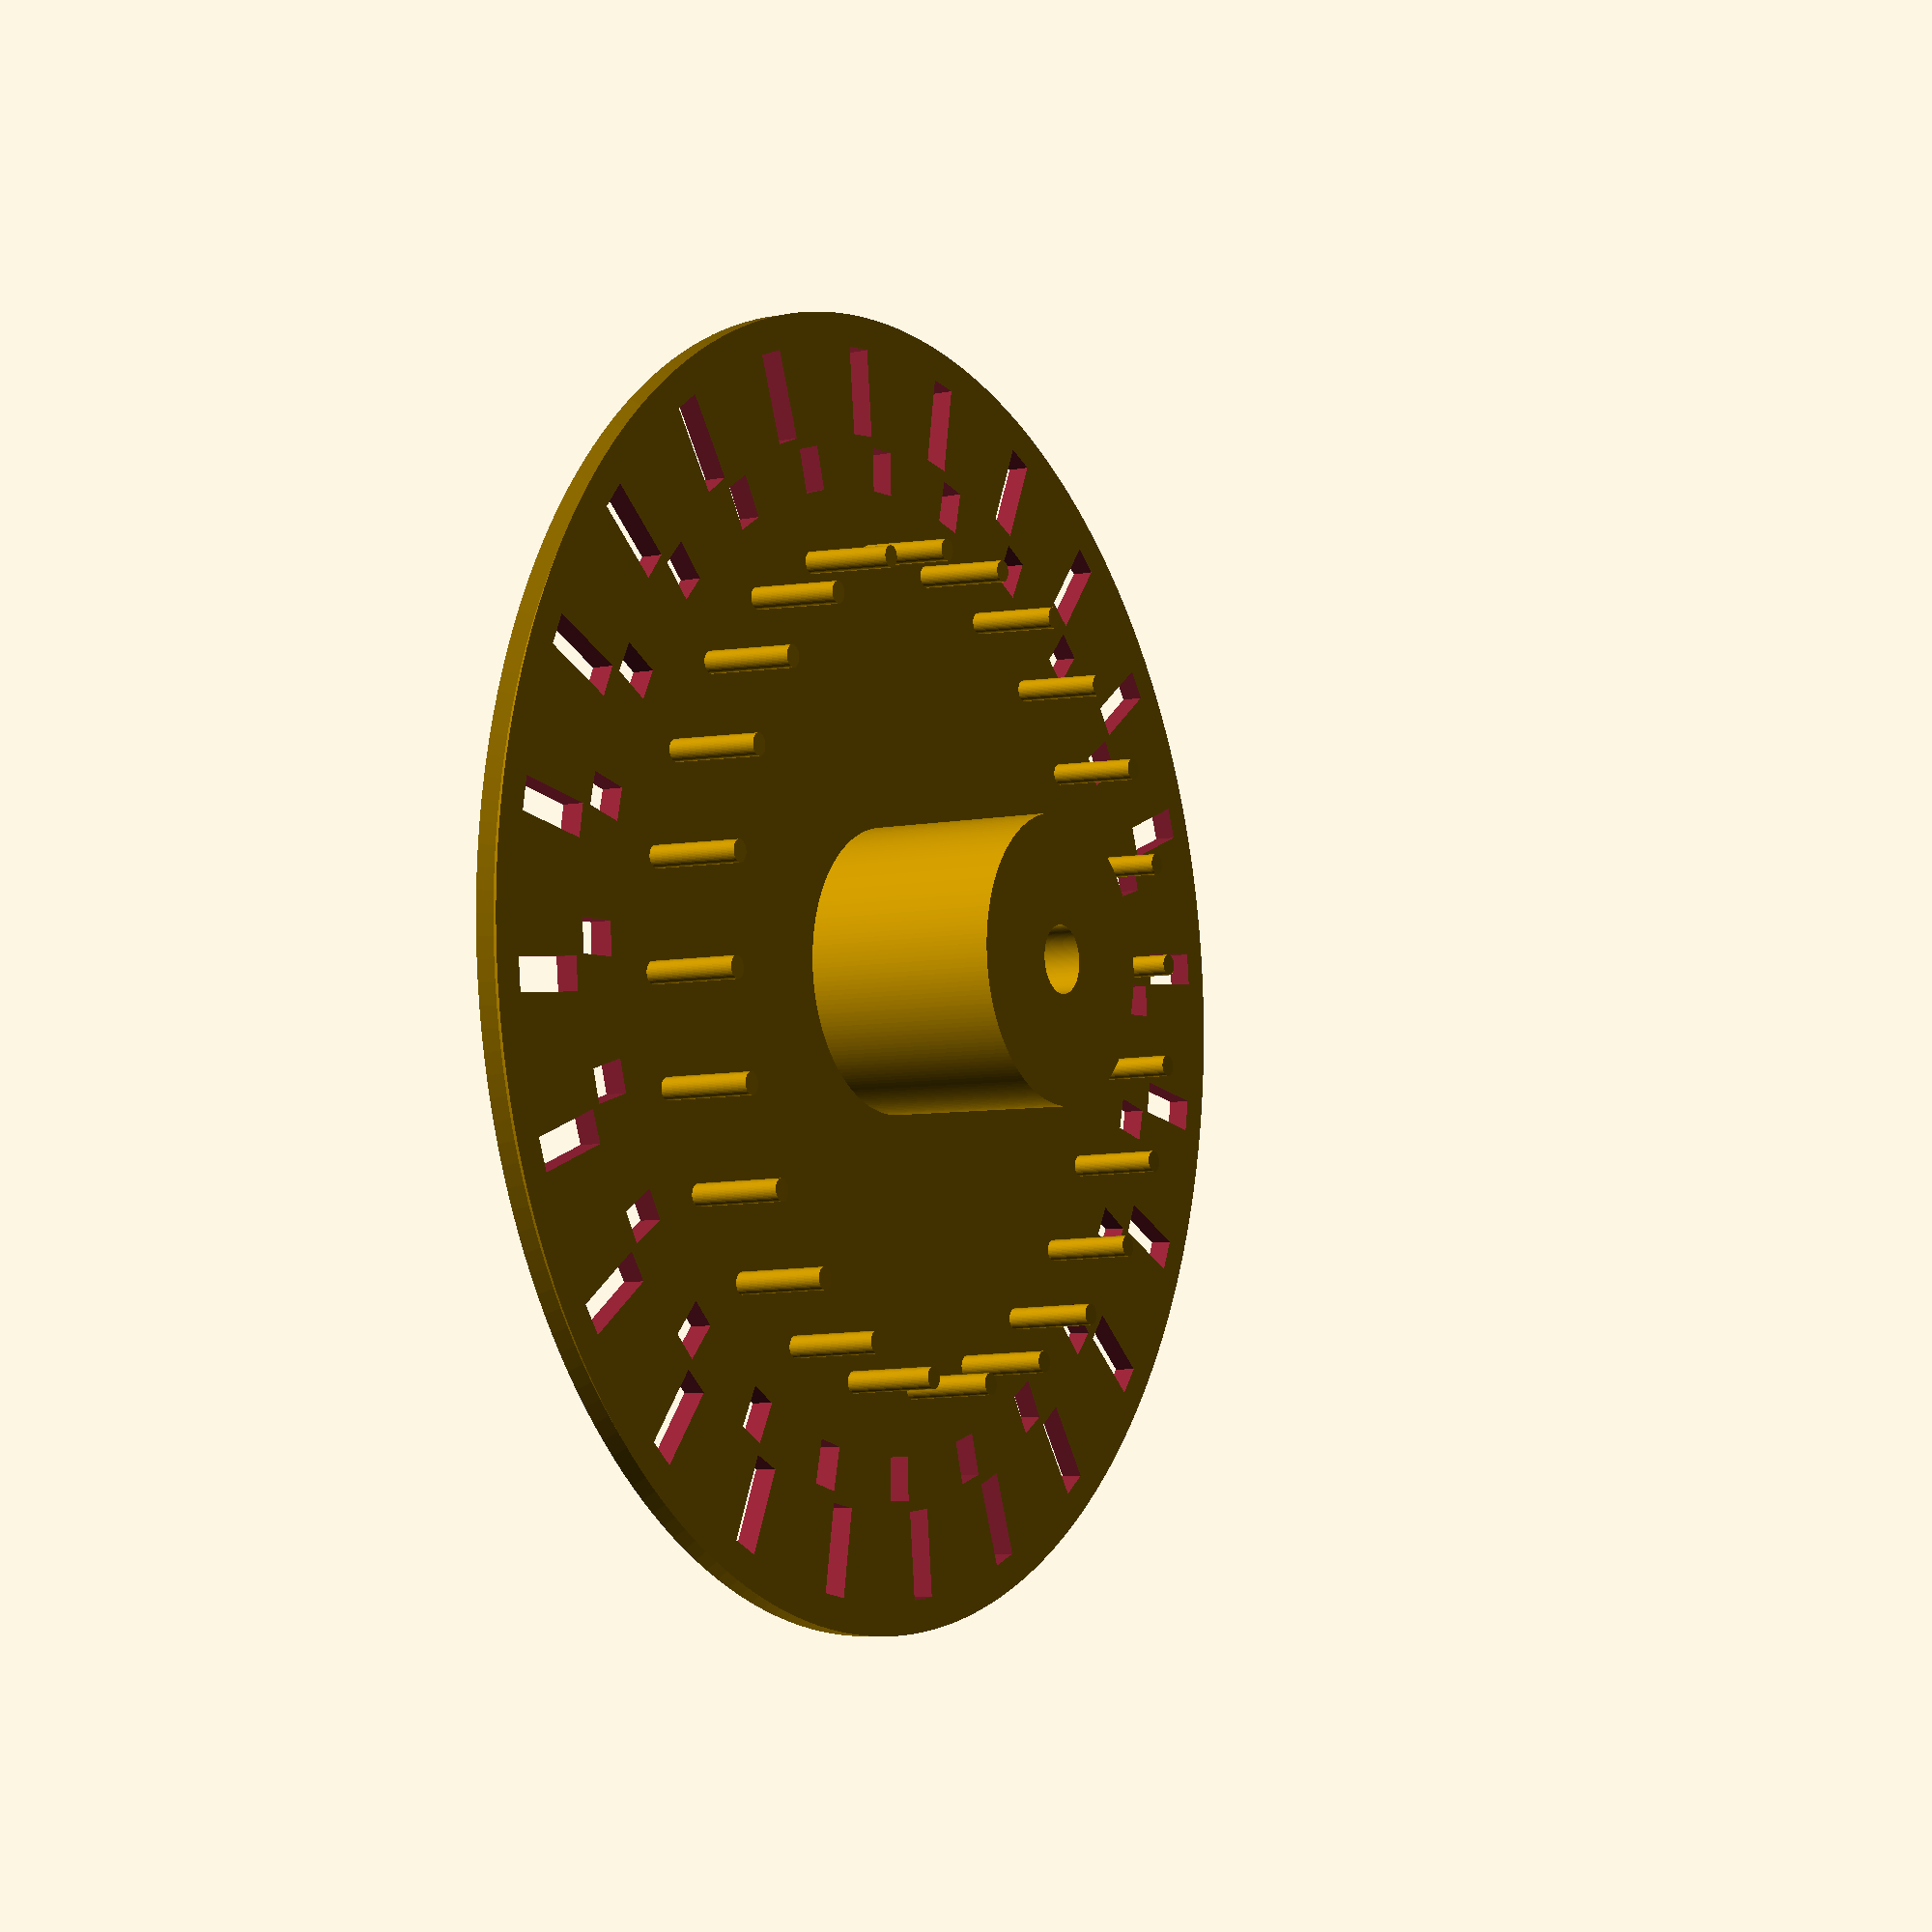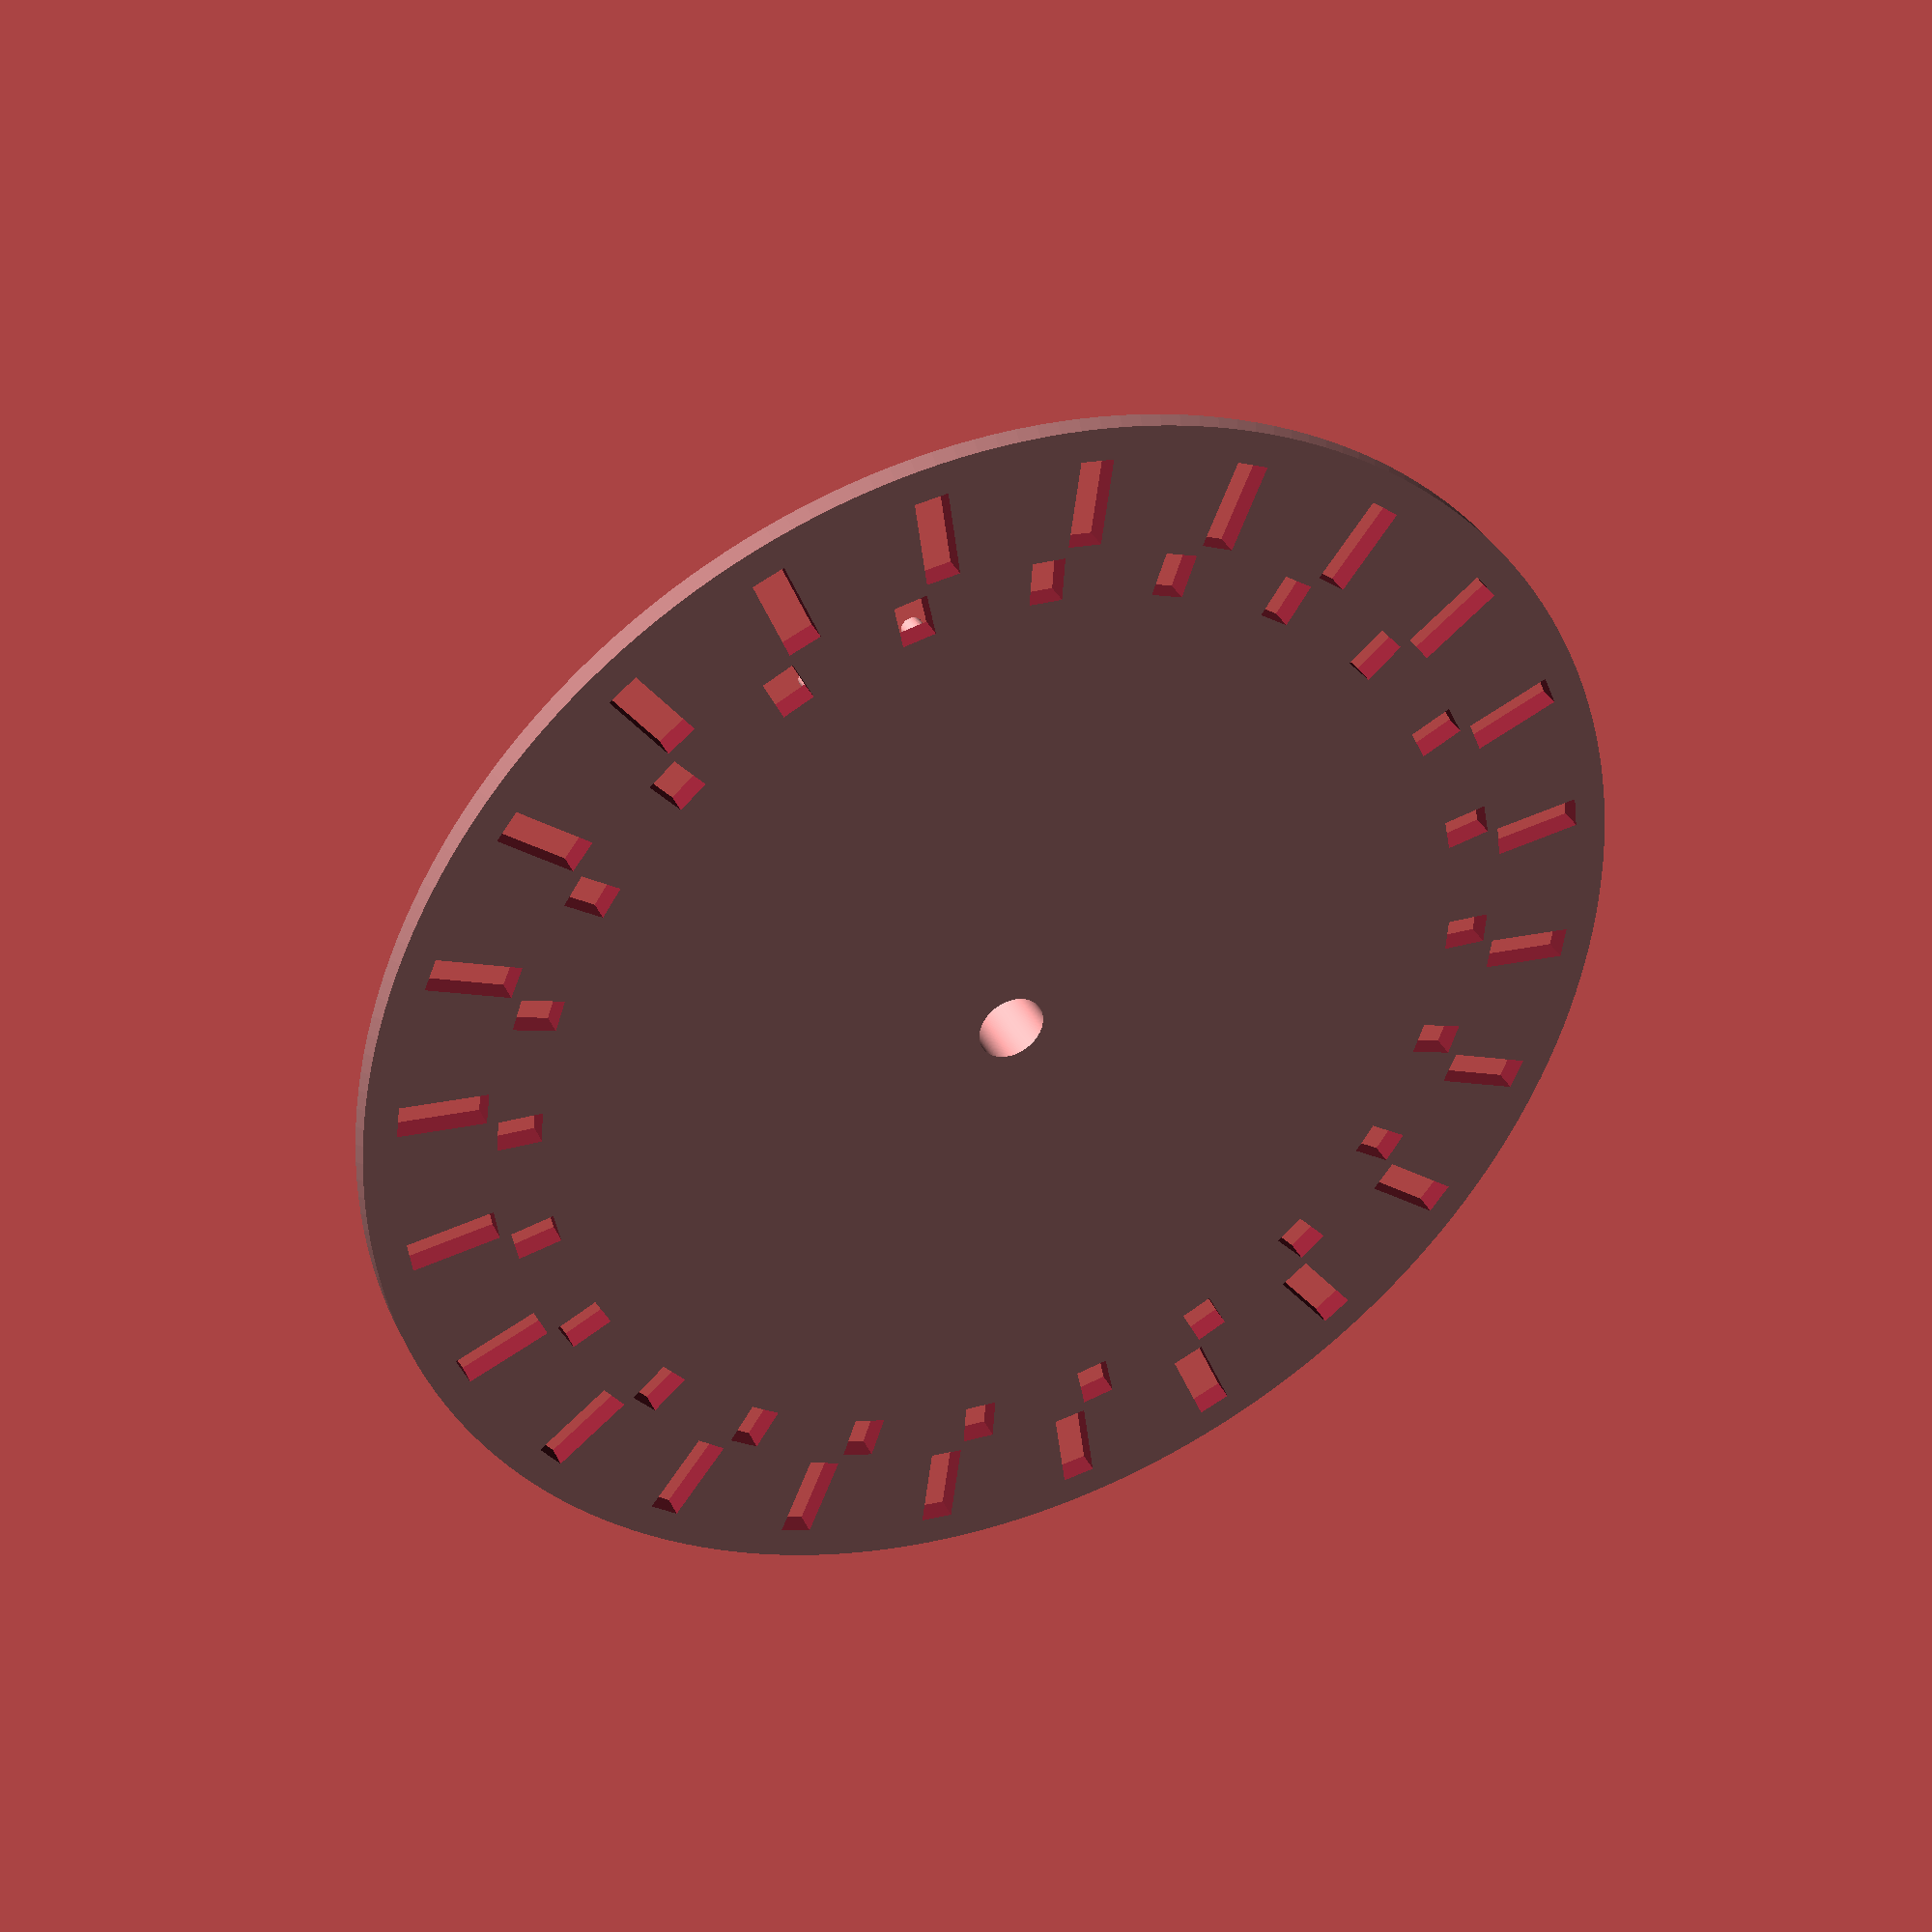
<openscad>
/* 
 * An optical encoder with 48-32-28 slits.
 * GNU-GPLv3. (c) 2017 Dilawar Singh  <dilawars@ncbs.res.in>
 */

shaftDiameter = 6.2;
wheelDiameter = 120;
shaftMargin = 10;
shaftHeight = 20;
shaftBevel = 0;
shaftR = shaftDiameter/2;
wheelR = wheelDiameter/2;
wheelHeigh = 2; 
wheelGrooveDepth = 1;

// Outer most slit width.
slitW = 3;
slitL = 4;
gapBetweenSlits = 1;

// Outermost slits.
strip1Count = 24;
strip1OuterR = wheelR - 3;
strip1SlitL = 2 * slitL;
strip1InnerR = strip1OuterR - strip1SlitL;
strip1Width = slitW;

// Second strip 
strip2Count = 24;
strip2SlitL = slitL;
strip2OuterR = strip1InnerR - gapBetweenSlits;
strip2InnerR = strip2OuterR - strip2SlitL;
strip2Width = slitW;

// Third stip of teeth.
teethCount = 24;
teethSlitL = slitL;
teethOuterR = wheelR / 1.5;
teethInnerR = teethOuterR - teethSlitL;
teethRadius = 1;
teethHeight = 10;


union( ) {
    difference () 
    {
        rotate_extrude($fn=200) 
            polygon( points=[ [shaftR,0],[wheelR,0]
                    ,[wheelR-wheelGrooveDepth,wheelHeigh/2]
                    ,[wheelR,wheelHeigh]
                    ,[shaftR+shaftMargin,wheelHeigh]
                    ,[shaftR+shaftMargin,shaftHeight]
                    ,[shaftR+shaftBevel,shaftHeight]
                    ,[shaftR,shaftHeight-shaftBevel] 
            ] 
            );

        union() 
        {
            // Strip 1
            for(i=[0:strip1Count-1]) 
            {
                rotate(a = [0,0,(360/strip1Count)*i]) 
                {
                    translate( v=[0,strip1InnerR+(strip1SlitL/2),wheelHeigh/2]) 
                    {
                        cube(size = [strip1Width,strip1SlitL,wheelHeigh+1] ,center = true);
                    }
                }
            }

            // Strip 2.
            for(i=[0:strip2Count-1]) 
            {
                theta = 360/strip2Count;
                rotate(a = [0,0,(3*theta/4)+(theta)*i]) 
                {
                    translate( v=[0,strip2InnerR+(strip2SlitL/2),wheelHeigh/2]) 
                    {
                        cube(size = [strip2Width,strip2SlitL,wheelHeigh+1], center = true);
                    }
                }
            }

        }
    }

    // Strip of teeth.
    for(i=[0:teethCount-1]) 
    {
        theta = 360/teethCount;
        rotate(a = [wheelHeigh,0,theta+(theta)*i]) 
        {
            translate( v=[0,teethInnerR+(teethSlitL/2),wheelHeigh+teethHeight/5]) 
            {
                cylinder( teethHeight,teethRadius, teethRadius, $fn = 50, center = true);
            }
        }
    }
}

</openscad>
<views>
elev=6.6 azim=24.2 roll=301.1 proj=p view=solid
elev=323.1 azim=247.5 roll=156.3 proj=p view=wireframe
</views>
